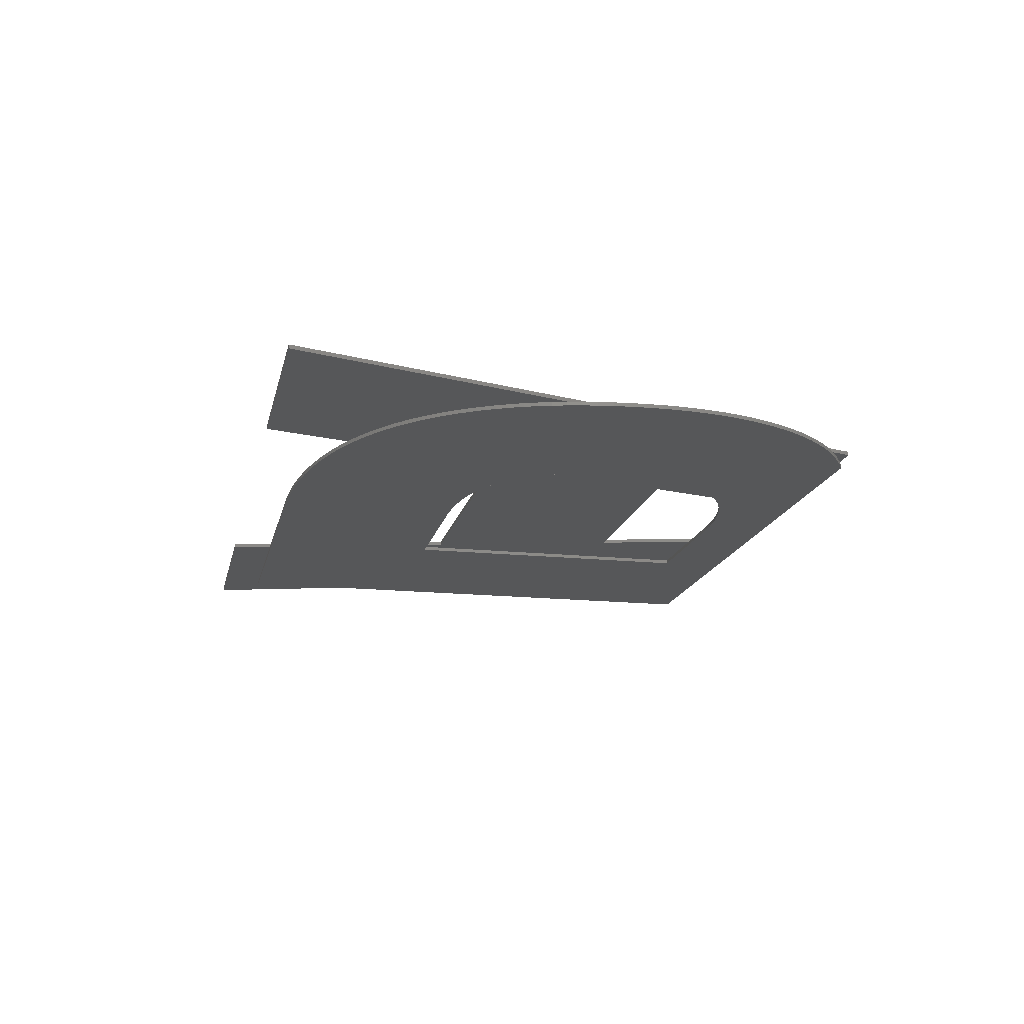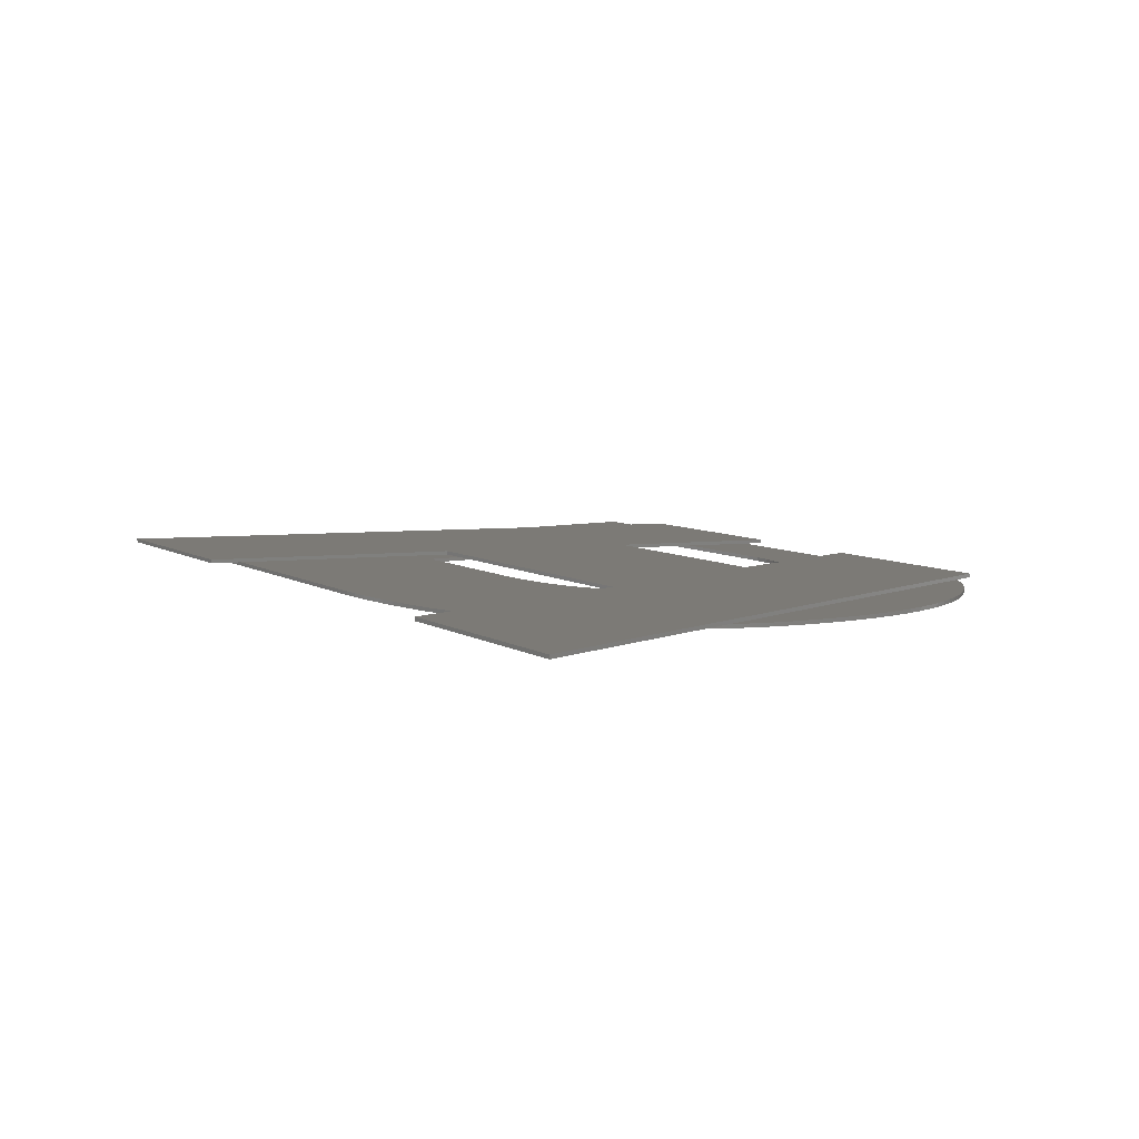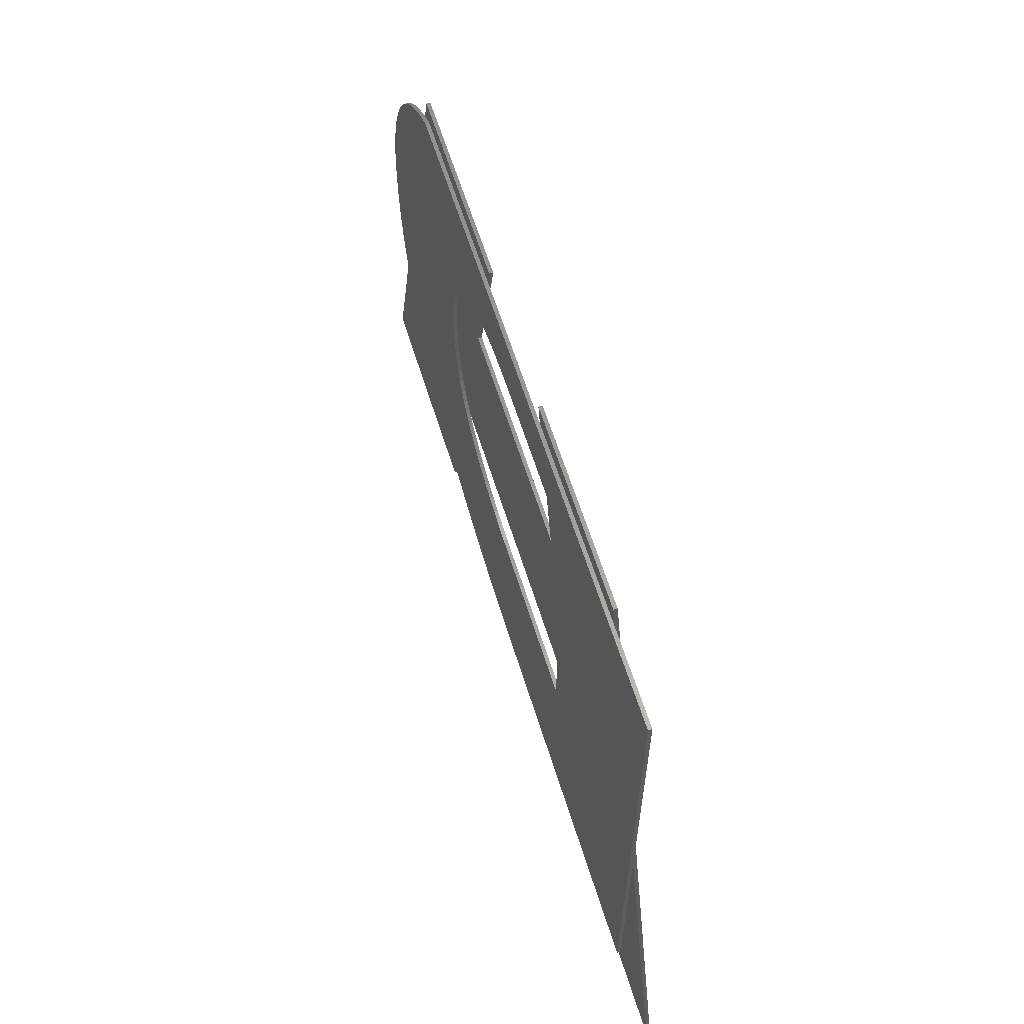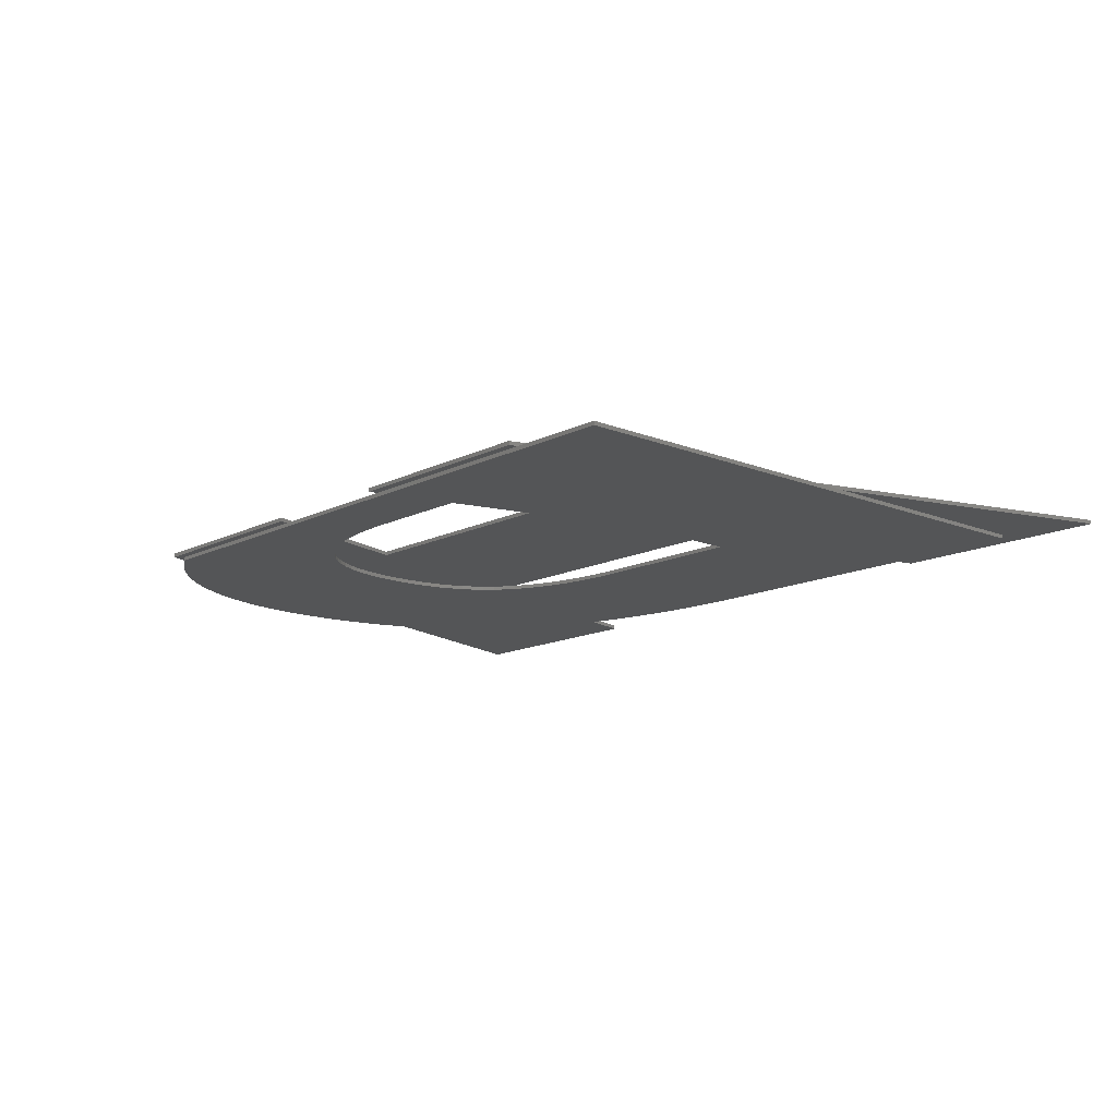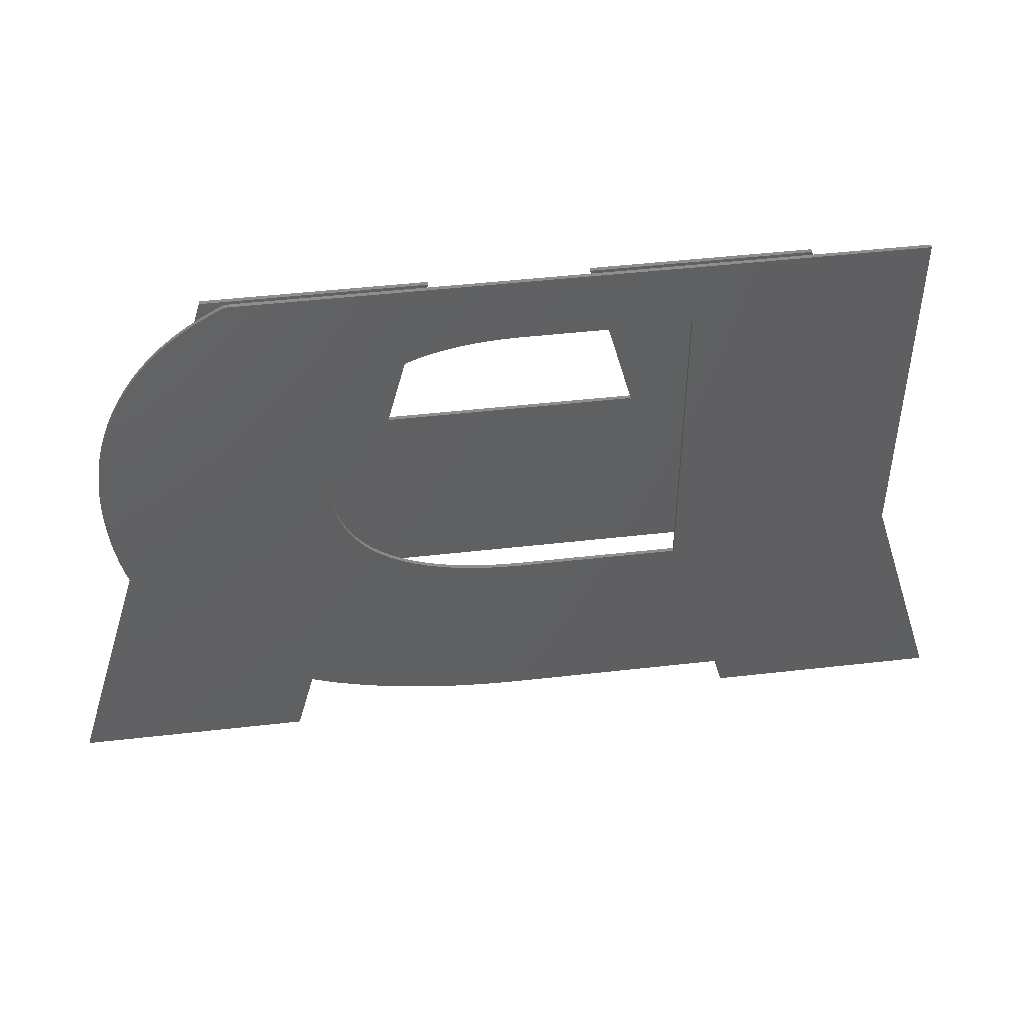
<metadata>
{"format":"stl","ext":"stl","renderer":"f3d","projection":"perspective","resolution":1024,"background":"white","views":[{"elev":-16.4,"azim":77.8,"up":"+Z"},{"elev":7.5,"azim":58.1,"up":"+Z"},{"elev":60.8,"azim":-107.1,"up":"+Y"},{"elev":-13.8,"azim":-132.0,"up":"+Z"},{"elev":47.0,"azim":172.6,"up":"+Y"}]}
</metadata>
<code>
# stl→obj: 234 verts, 464 faces
v 23.79 42.8 0.4
v 13.03 42.8 0.6
v 23.79 42.8 0.6
v 13.03 42.8 0.4
v 42.24 42.8 0.4
v 31.51 42.8 0.6
v 42.24 42.8 0.6
v 31.51 42.8 0.4
v 41.08 42.8 0
v 7.258 42.8 0.2
v 41.08 42.8 0.2
v 7.258 42.8 0
v 36.44 23.74 0.6
v 51.93 10.5 0.6
v 39.89 10.5 0.6
v 33.76 34.15 0.6
v 21.48 34.15 0.6
v 18.68 23.74 0.6
v 3.153 10.5 0.6
v 15.18 10.5 0.6
v 48.52 30.91 0
v 37.11 30.17 0
v 37.13 31.03 0
v 38.2 14.47 0
v 37.03 29.35 0
v 36.9 28.59 0
v 36.72 27.88 0
v 33.45 23.95 0
v 37.47 14.2 0
v 36.71 13.96 0
v 36.49 27.21 0
v 36.21 26.6 0
v 32.83 23.66 0
v 35.93 13.74 0
v 35.88 26.04 0
v 35.49 25.52 0
v 35.13 13.54 0
v 35.06 25.06 0
v 34.57 24.65 0
v 32.16 23.4 0
v 34.31 13.36 0
v 34.04 24.28 0
v 31.44 23.18 0
v 33.48 13.21 0
v 32.62 13.07 0
v 30.68 23.01 0
v 31.75 12.96 0
v 29.87 22.86 0
v 30.86 12.86 0
v 29.96 12.79 0
v 29.02 22.76 0
v 29.03 12.74 0
v 28.12 22.7 0
v 28.09 12.71 0
v 27.17 22.67 0
v 27.13 12.7 0
v 18.72 22.67 0
v 7.258 12.7 0
v 48.55 30.03 0
v 48.54 29.15 0
v 48.49 28.3 0
v 48.41 27.47 0
v 48.45 31.77 0
v 48.31 26.66 0
v 48.34 32.61 0
v 48.17 25.88 0
v 48 25.12 0
v 37.1 31.82 0
v 47.8 24.39 0
v 48.18 33.43 0
v 47.58 23.67 0
v 47.98 34.24 0
v 47.32 22.98 0
v 37.01 32.57 0
v 47.03 22.32 0
v 47.73 35.03 0
v 46.71 21.68 0
v 46.37 21.06 0
v 47.45 35.8 0
v 46 20.46 0
v 36.88 33.28 0
v 45.6 19.89 0
v 47.12 36.55 0
v 45.18 19.34 0
v 46.75 37.28 0
v 44.74 18.81 0
v 46.34 38 0
v 44.27 18.3 0
v 43.77 17.82 0
v 36.7 33.96 0
v 43.25 17.36 0
v 45.88 38.68 0
v 42.7 16.92 0
v 45.38 39.34 0
v 42.13 16.5 0
v 36.46 34.59 0
v 41.53 16.11 0
v 44.85 39.96 0
v 40.91 15.74 0
v 40.27 15.39 0
v 39.6 15.06 0
v 38.92 14.75 0
v 44.27 40.55 0
v 36.17 35.18 0
v 43.65 41.1 0
v 42.99 41.62 0
v 35.84 35.74 0
v 42.29 42.1 0
v 41.54 42.55 0
v 35.45 36.25 0
v 35.02 36.73 0
v 34.53 37.17 0
v 34 37.57 0
v 33.42 37.92 0
v 32.8 38.24 0
v 32.13 38.51 0
v 31.42 38.75 0
v 30.67 38.94 0
v 29.87 39.09 0
v 29.03 39.2 0
v 28.14 39.27 0
v 27.21 39.3 0
v 18.72 39.3 0
v 37.11 30.17 0.2
v 48.55 30.03 0.2
v 48.52 30.91 0.2
v 48.54 29.15 0.2
v 37.13 31.03 0.2
v 48.45 31.77 0.2
v 37.03 29.35 0.2
v 48.34 32.61 0.2
v 48.49 28.3 0.2
v 37.1 31.82 0.2
v 48.18 33.43 0.2
v 48.41 27.47 0.2
v 36.9 28.59 0.2
v 47.98 34.24 0.2
v 48.31 26.66 0.2
v 37.01 32.57 0.2
v 47.73 35.03 0.2
v 48.17 25.88 0.2
v 47.45 35.8 0.2
v 36.72 27.88 0.2
v 36.88 33.28 0.2
v 47.12 36.55 0.2
v 48 25.12 0.2
v 46.75 37.28 0.2
v 47.8 24.39 0.2
v 47.58 23.67 0.2
v 46.34 38 0.2
v 36.49 27.21 0.2
v 36.7 33.96 0.2
v 45.88 38.68 0.2
v 47.32 22.98 0.2
v 45.38 39.34 0.2
v 47.03 22.32 0.2
v 36.46 34.59 0.2
v 44.85 39.96 0.2
v 46.71 21.68 0.2
v 44.27 40.55 0.2
v 36.21 26.6 0.2
v 46.37 21.06 0.2
v 36.17 35.18 0.2
v 43.65 41.1 0.2
v 46 20.46 0.2
v 42.99 41.62 0.2
v 45.6 19.89 0.2
v 35.84 35.74 0.2
v 42.29 42.1 0.2
v 35.88 26.04 0.2
v 41.54 42.55 0.2
v 45.18 19.34 0.2
v 35.45 36.25 0.2
v 44.74 18.81 0.2
v 44.27 18.3 0.2
v 35.49 25.52 0.2
v 43.77 17.82 0.2
v 43.25 17.36 0.2
v 42.7 16.92 0.2
v 35.06 25.06 0.2
v 35.02 36.73 0.2
v 34.53 37.17 0.2
v 34 37.57 0.2
v 33.42 37.92 0.2
v 32.8 38.24 0.2
v 32.13 38.51 0.2
v 31.42 38.75 0.2
v 30.67 38.94 0.2
v 29.87 39.09 0.2
v 29.03 39.2 0.2
v 28.14 39.27 0.2
v 27.21 39.3 0.2
v 18.72 39.3 0.2
v 18.72 22.67 0.2
v 42.13 16.5 0.2
v 41.53 16.11 0.2
v 40.91 15.74 0.2
v 34.57 24.65 0.2
v 40.27 15.39 0.2
v 39.6 15.06 0.2
v 34.04 24.28 0.2
v 38.92 14.75 0.2
v 38.2 14.47 0.2
v 33.45 23.95 0.2
v 37.47 14.2 0.2
v 36.71 13.96 0.2
v 32.83 23.66 0.2
v 35.93 13.74 0.2
v 35.13 13.54 0.2
v 32.16 23.4 0.2
v 34.31 13.36 0.2
v 31.44 23.18 0.2
v 33.48 13.21 0.2
v 32.62 13.07 0.2
v 30.68 23.01 0.2
v 31.75 12.96 0.2
v 29.87 22.86 0.2
v 30.86 12.86 0.2
v 29.96 12.79 0.2
v 29.02 22.76 0.2
v 29.03 12.74 0.2
v 28.12 22.7 0.2
v 28.09 12.71 0.2
v 27.17 22.67 0.2
v 27.13 12.7 0.2
v 7.258 12.7 0.2
v 36.44 23.74 0.4
v 21.48 34.15 0.4
v 33.76 34.15 0.4
v 18.68 23.74 0.4
v 51.93 10.5 0.4
v 39.89 10.5 0.4
v 3.153 10.5 0.4
v 15.18 10.5 0.4
f 1 2 3
f 2 1 4
f 5 6 7
f 6 5 8
f 9 10 11
f 10 9 12
f 13 14 7
f 14 13 15
f 7 16 13
f 16 7 6
f 17 13 16
f 13 17 18
f 2 17 3
f 17 2 18
f 19 18 2
f 18 19 20
f 21 22 23
f 24 25 22
f 24 26 25
f 24 27 26
f 28 29 30
f 24 31 27
f 24 32 31
f 33 30 34
f 24 35 32
f 24 36 35
f 33 34 37
f 24 38 36
f 24 39 38
f 40 37 41
f 24 42 39
f 43 41 44
f 24 28 42
f 30 33 28
f 43 44 45
f 37 40 33
f 46 45 47
f 41 43 40
f 48 47 49
f 45 46 43
f 48 49 50
f 47 48 46
f 51 50 52
f 50 51 48
f 52 53 51
f 54 53 52
f 54 55 53
f 56 55 54
f 56 57 55
f 12 57 58
f 58 57 56
f 22 59 60
f 22 60 61
f 22 21 59
f 22 61 62
f 21 23 63
f 22 62 64
f 63 23 65
f 22 64 66
f 22 66 67
f 68 65 23
f 22 67 69
f 65 68 70
f 22 69 71
f 70 68 72
f 22 71 73
f 74 72 68
f 22 73 75
f 72 74 76
f 22 75 77
f 22 77 78
f 76 74 79
f 22 78 80
f 81 79 74
f 22 80 82
f 79 81 83
f 22 82 84
f 83 81 85
f 22 84 86
f 85 81 87
f 22 86 88
f 22 88 89
f 90 87 81
f 22 89 91
f 87 90 92
f 22 91 93
f 92 90 94
f 22 93 95
f 96 94 90
f 22 95 97
f 94 96 98
f 22 97 99
f 22 99 100
f 22 100 101
f 22 101 102
f 22 102 24
f 28 24 29
f 98 96 103
f 104 103 96
f 103 104 105
f 105 104 106
f 107 106 104
f 106 107 108
f 108 107 109
f 110 109 107
f 109 110 9
f 111 9 110
f 112 9 111
f 113 9 112
f 114 9 113
f 115 9 114
f 116 9 115
f 117 9 116
f 118 9 117
f 119 9 118
f 120 9 119
f 121 9 120
f 122 9 121
f 12 122 123
f 122 12 9
f 57 12 123
f 124 125 126
f 125 124 127
f 128 126 129
f 130 127 124
f 128 129 131
f 127 130 132
f 133 131 134
f 132 130 135
f 136 135 130
f 133 134 137
f 135 136 138
f 139 137 140
f 138 136 141
f 139 140 142
f 143 141 136
f 144 142 145
f 141 143 146
f 144 145 147
f 146 143 148
f 148 143 149
f 144 147 150
f 151 149 143
f 152 150 153
f 149 151 154
f 152 153 155
f 154 151 156
f 157 155 158
f 156 151 159
f 157 158 160
f 161 159 151
f 159 161 162
f 163 160 164
f 162 161 165
f 163 164 166
f 165 161 167
f 168 166 169
f 170 167 161
f 168 169 171
f 167 170 172
f 173 171 11
f 172 170 174
f 174 170 175
f 176 175 170
f 175 176 177
f 178 176 179
f 180 179 176
f 126 128 124
f 131 133 128
f 137 139 133
f 142 144 139
f 150 152 144
f 155 157 152
f 160 163 157
f 166 168 163
f 171 173 168
f 11 181 173
f 11 182 181
f 11 183 182
f 11 184 183
f 11 185 184
f 11 186 185
f 11 187 186
f 11 188 187
f 11 189 188
f 11 190 189
f 11 191 190
f 11 192 191
f 10 192 11
f 193 10 194
f 192 10 193
f 177 176 178
f 179 180 195
f 195 180 196
f 196 180 197
f 198 197 180
f 197 198 199
f 199 198 200
f 201 200 198
f 200 201 202
f 202 201 203
f 204 203 201
f 203 204 205
f 205 204 206
f 207 206 204
f 206 207 208
f 208 207 209
f 210 209 207
f 209 210 211
f 212 211 210
f 211 212 213
f 213 212 214
f 215 214 212
f 214 215 216
f 217 216 215
f 216 217 218
f 218 217 219
f 220 219 217
f 219 220 221
f 222 221 220
f 222 223 221
f 224 223 222
f 224 225 223
f 194 225 224
f 194 226 225
f 226 194 10
f 109 11 171
f 11 109 9
f 108 171 169
f 171 108 109
f 106 169 166
f 169 106 108
f 105 166 164
f 166 105 106
f 103 164 160
f 164 103 105
f 158 103 160
f 103 158 98
f 155 98 158
f 98 155 94
f 153 94 155
f 94 153 92
f 150 92 153
f 92 150 87
f 147 87 150
f 87 147 85
f 145 85 147
f 85 145 83
f 142 83 145
f 83 142 79
f 140 79 142
f 79 140 76
f 137 76 140
f 76 137 72
f 134 72 137
f 72 134 70
f 131 70 134
f 70 131 65
f 129 65 131
f 65 129 63
f 126 63 129
f 63 126 21
f 125 21 126
f 21 125 59
f 127 59 125
f 59 127 60
f 132 60 127
f 60 132 61
f 135 61 132
f 61 135 62
f 138 62 135
f 62 138 64
f 141 64 138
f 64 141 66
f 146 66 141
f 66 146 67
f 148 67 146
f 67 148 69
f 149 69 148
f 69 149 71
f 154 71 149
f 71 154 73
f 156 73 154
f 73 156 75
f 159 75 156
f 75 159 77
f 162 77 159
f 77 162 78
f 165 78 162
f 78 165 80
f 167 80 165
f 80 167 82
f 172 82 167
f 82 172 84
f 174 84 172
f 84 174 86
f 175 86 174
f 86 175 88
f 89 175 177
f 175 89 88
f 91 177 178
f 177 91 89
f 93 178 179
f 178 93 91
f 95 179 195
f 179 95 93
f 97 195 196
f 195 97 95
f 99 196 197
f 196 99 97
f 100 197 199
f 197 100 99
f 101 199 200
f 199 101 100
f 102 200 202
f 200 102 101
f 24 202 203
f 202 24 102
f 29 203 205
f 203 29 24
f 30 205 206
f 205 30 29
f 34 206 208
f 206 34 30
f 37 208 209
f 208 37 34
f 41 209 211
f 209 41 37
f 44 211 213
f 211 44 41
f 45 213 214
f 213 45 44
f 47 214 216
f 214 47 45
f 49 216 218
f 216 49 47
f 50 218 219
f 218 50 49
f 52 219 221
f 219 52 50
f 54 221 223
f 221 54 52
f 56 223 225
f 223 56 54
f 58 225 226
f 225 58 56
f 58 10 12
f 10 58 226
f 194 123 193
f 123 194 57
f 55 194 224
f 194 55 57
f 53 224 222
f 224 53 55
f 51 222 220
f 222 51 53
f 48 220 217
f 220 48 51
f 46 217 215
f 217 46 48
f 43 215 212
f 215 43 46
f 40 212 210
f 212 40 43
f 33 210 207
f 210 33 40
f 28 207 204
f 207 28 33
f 42 204 201
f 204 42 28
f 39 201 198
f 201 39 42
f 38 198 180
f 198 38 39
f 38 176 36
f 176 38 180
f 36 170 35
f 170 36 176
f 35 161 32
f 161 35 170
f 32 151 31
f 151 32 161
f 31 143 27
f 143 31 151
f 27 136 26
f 136 27 143
f 26 130 25
f 130 26 136
f 25 124 22
f 124 25 130
f 22 128 23
f 128 22 124
f 23 133 68
f 133 23 128
f 68 139 74
f 139 68 133
f 74 144 81
f 144 74 139
f 81 152 90
f 152 81 144
f 90 157 96
f 157 90 152
f 96 163 104
f 163 96 157
f 104 168 107
f 168 104 163
f 107 173 110
f 173 107 168
f 110 181 111
f 181 110 173
f 112 181 182
f 181 112 111
f 113 182 183
f 182 113 112
f 114 183 184
f 183 114 113
f 115 184 185
f 184 115 114
f 116 185 186
f 185 116 115
f 117 186 187
f 186 117 116
f 118 187 188
f 187 118 117
f 119 188 189
f 188 119 118
f 120 189 190
f 189 120 119
f 121 190 191
f 190 121 120
f 122 191 192
f 191 122 121
f 123 192 193
f 192 123 122
f 227 228 229
f 228 227 230
f 227 231 232
f 231 227 5
f 229 5 227
f 5 229 8
f 4 228 230
f 228 4 1
f 233 230 234
f 230 233 4
f 230 13 18
f 13 230 227
f 232 13 227
f 13 232 15
f 232 14 15
f 14 232 231
f 14 5 7
f 5 14 231
f 233 2 4
f 2 233 19
f 233 20 19
f 20 233 234
f 20 230 18
f 230 20 234
f 17 1 3
f 1 17 228
f 229 6 8
f 6 229 16
f 229 17 16
f 17 229 228

</code>
